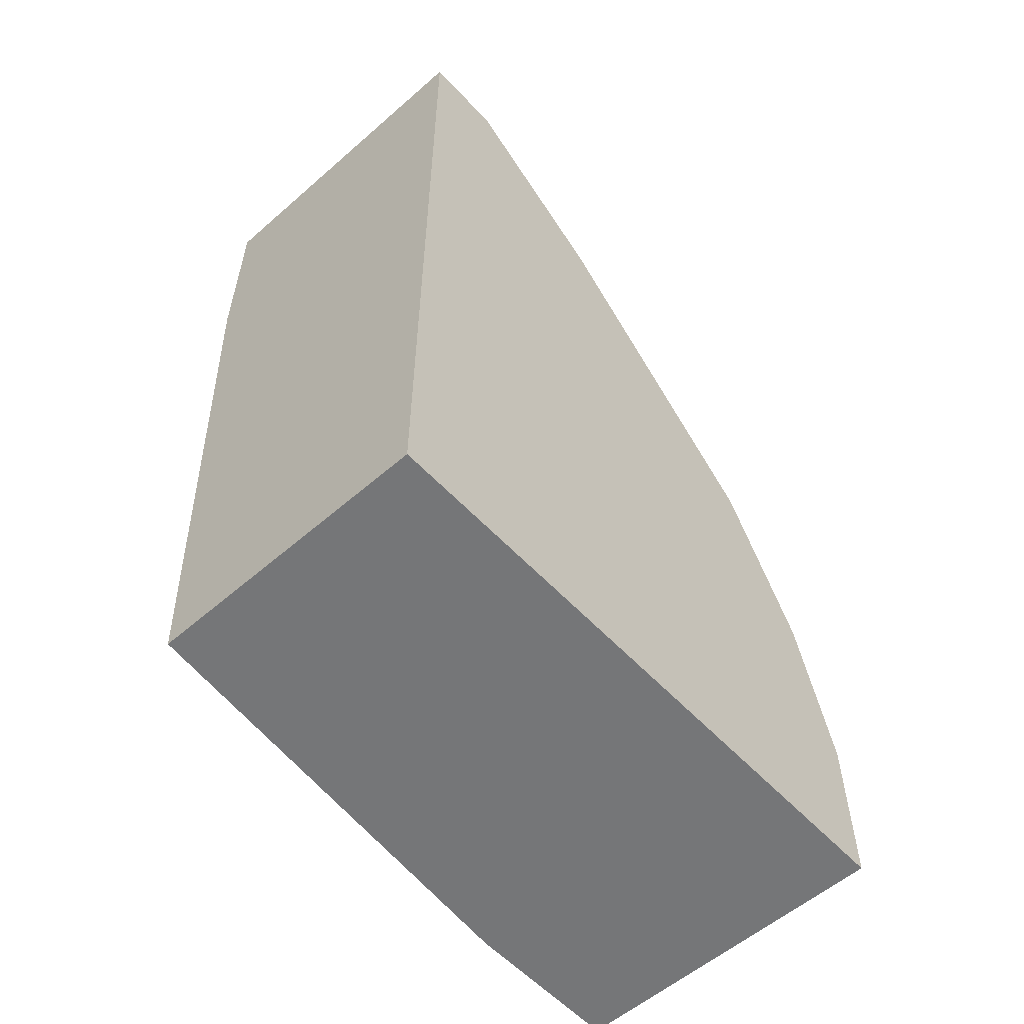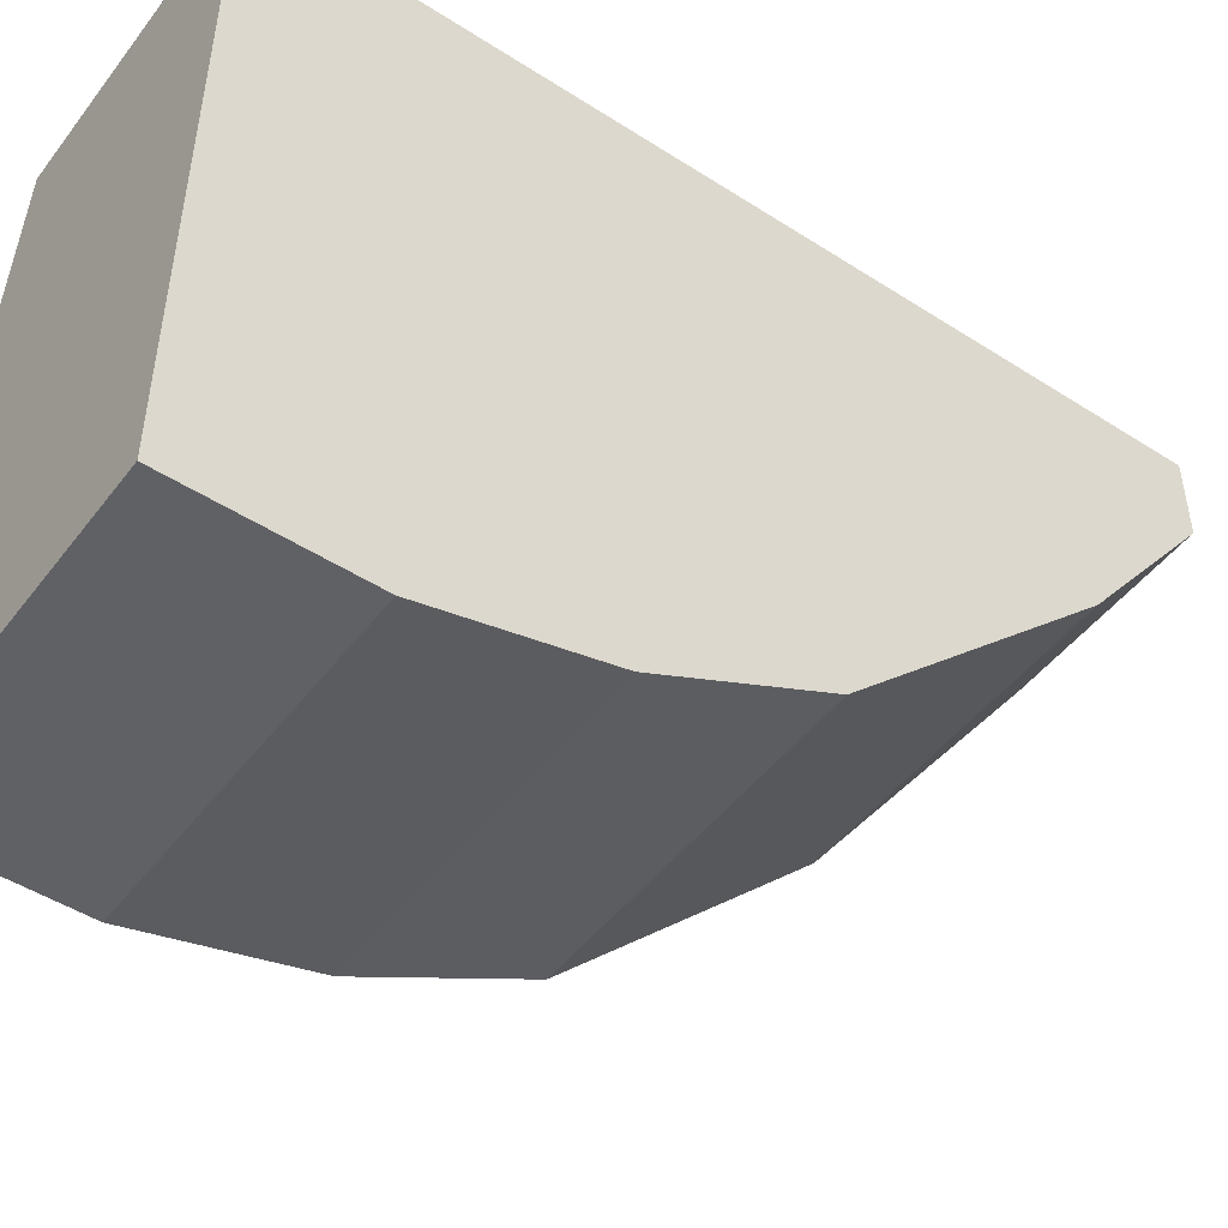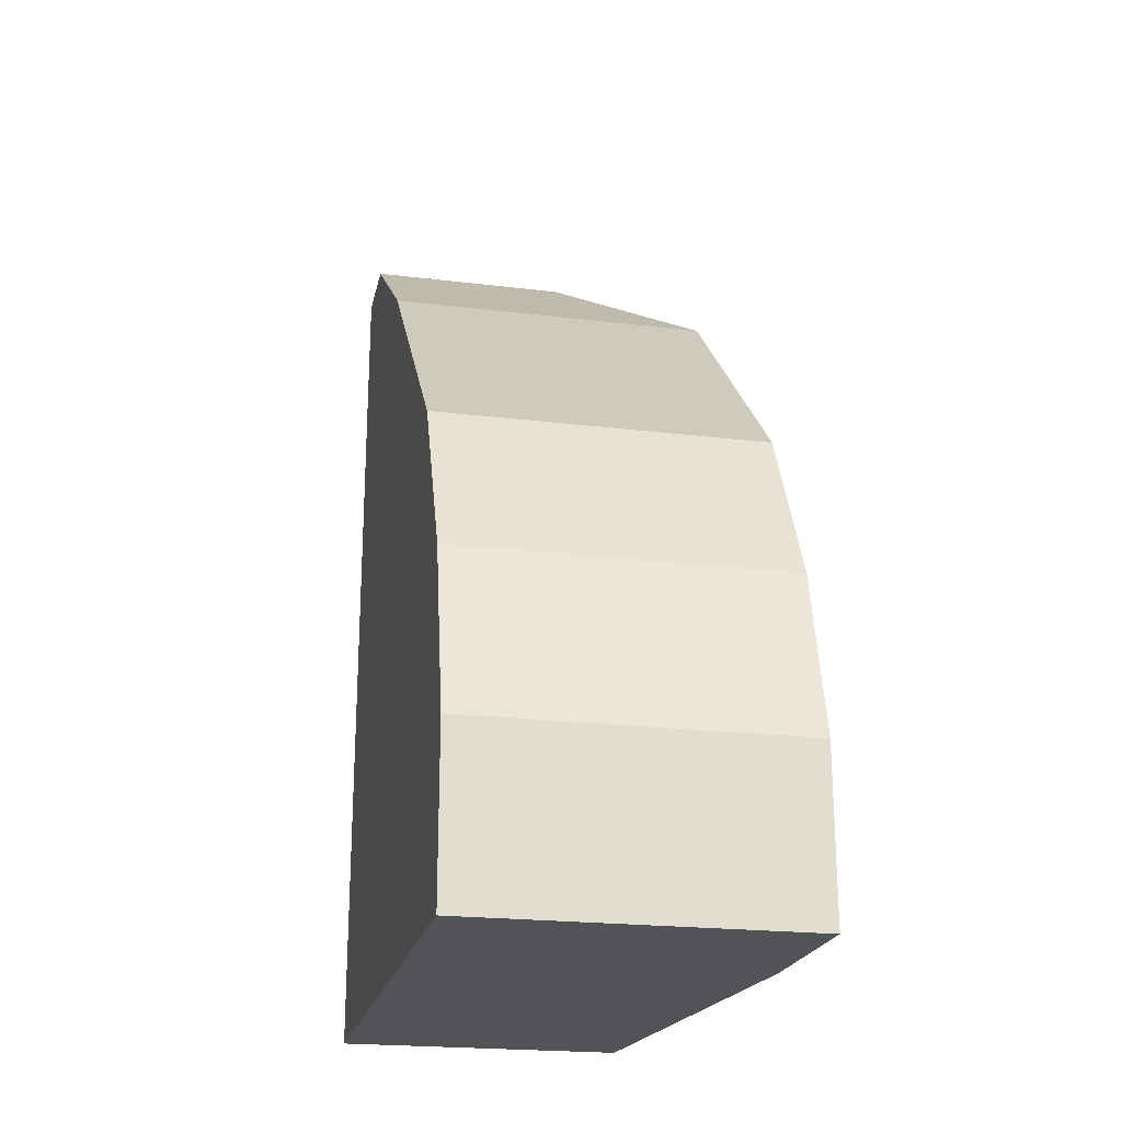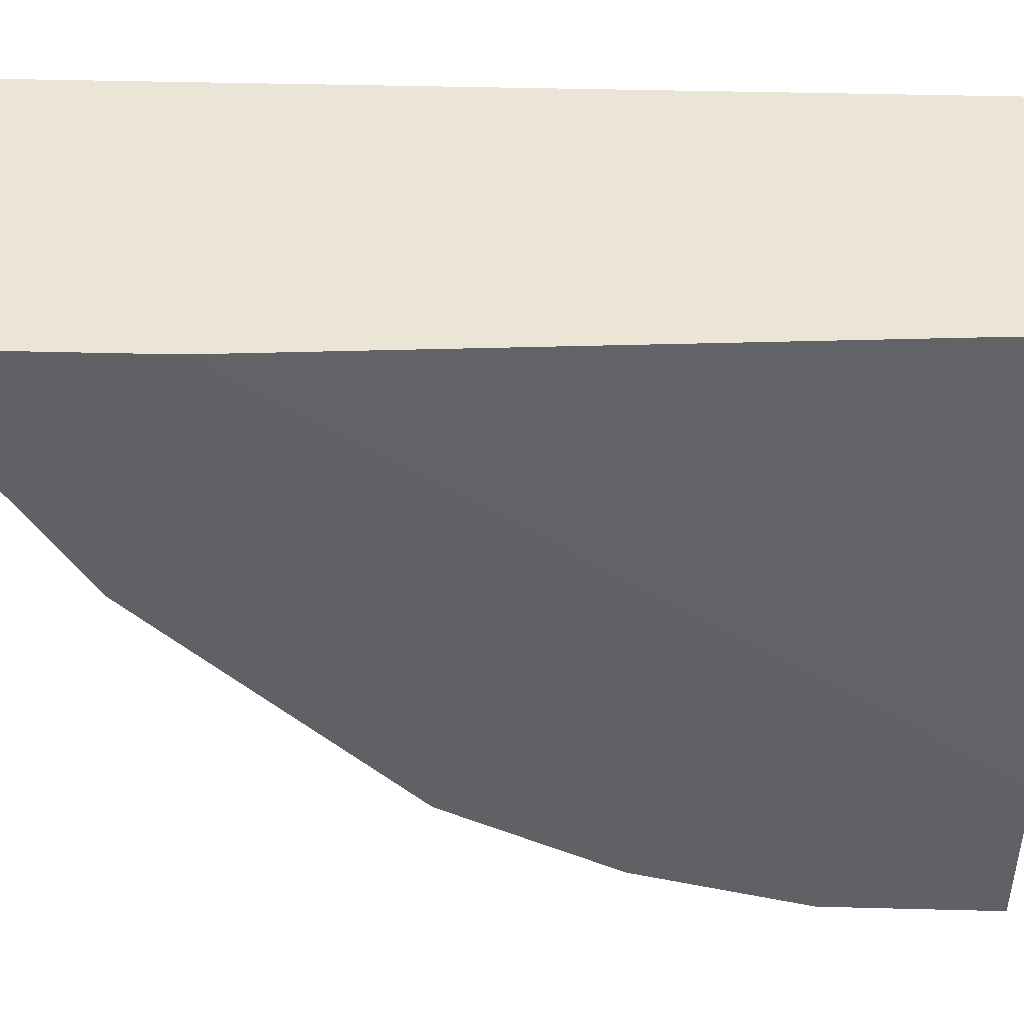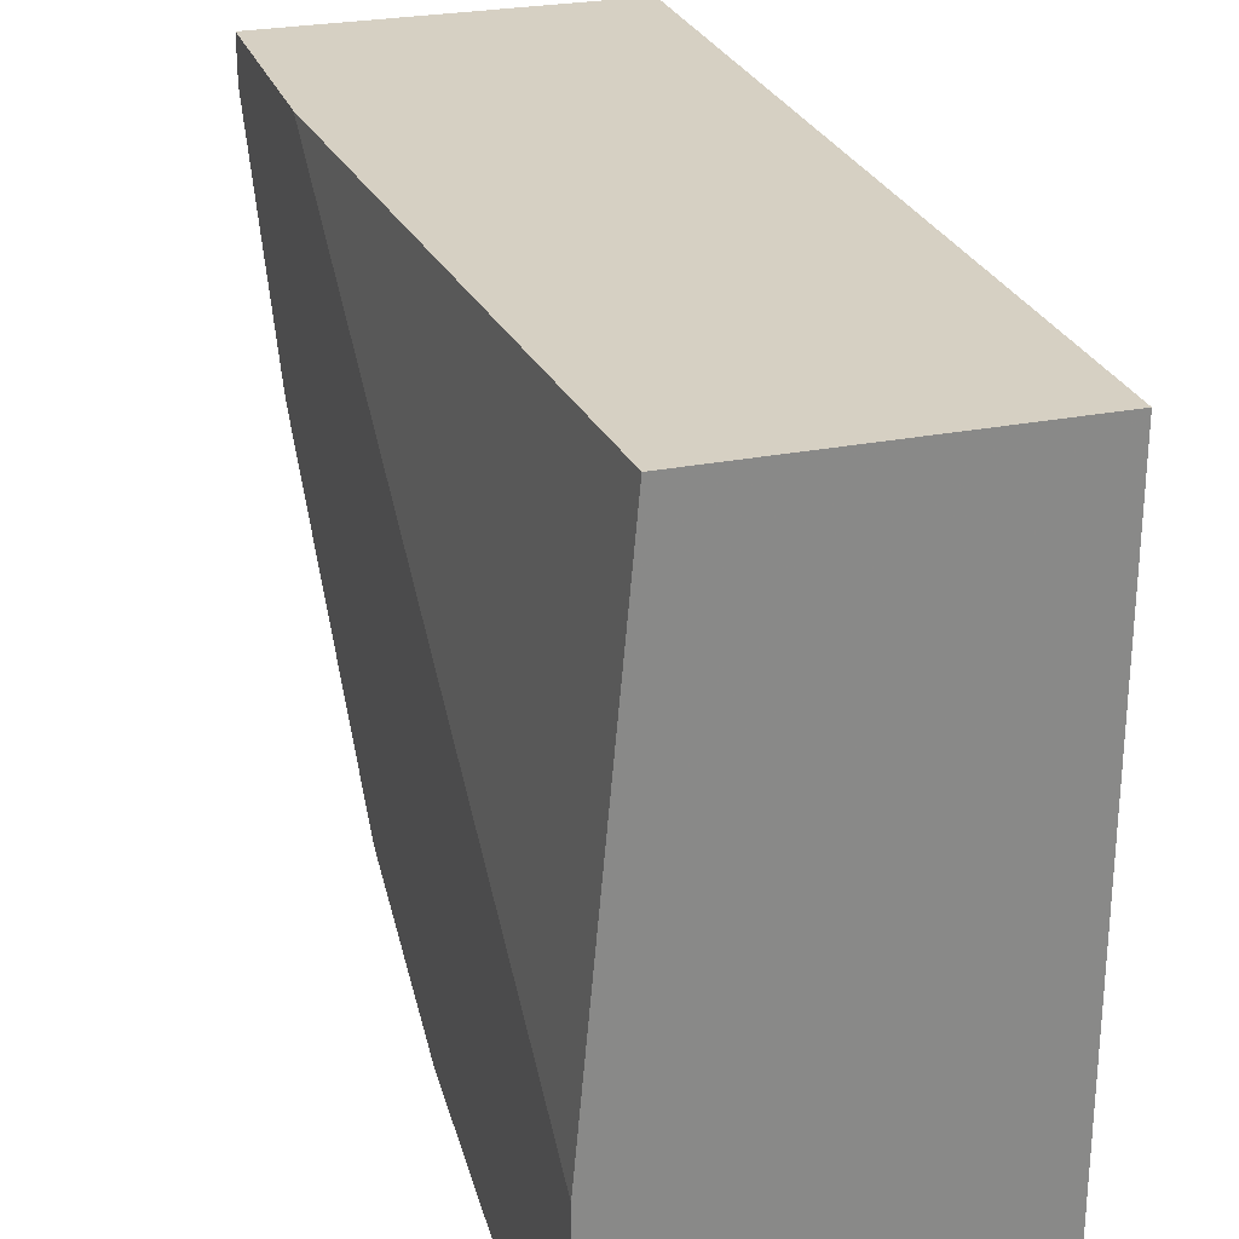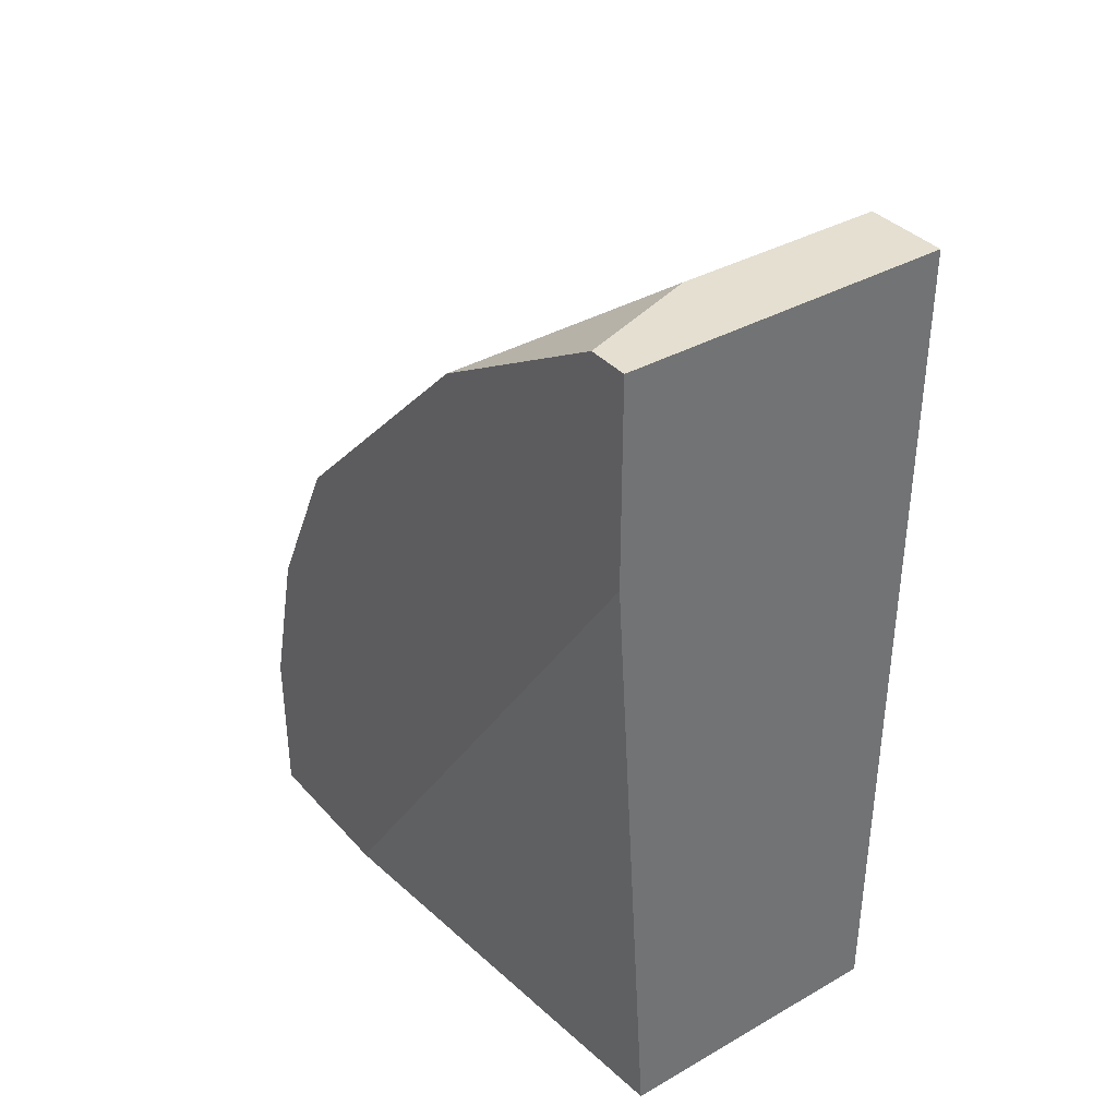
<metadata>
{"format":"obj","ext":"obj","renderer":"f3d","projection":"perspective","resolution":1024,"background":"white","views":[{"elev":-56.8,"azim":-137.8,"up":"+Z"},{"elev":-48.2,"azim":-125.7,"up":"+Y"},{"elev":-21.9,"azim":-12.0,"up":"+Z"},{"elev":44.3,"azim":91.7,"up":"+Y"},{"elev":26.5,"azim":162.6,"up":"+Y"},{"elev":36.8,"azim":143.8,"up":"+Z"}]}
</metadata>
<code>
v -0.01442 -0.02813 0.01294
v -0.01442 -0.0142 -0.000987
v -0.01442 -0.0142 0.0234
v -0.01442 -0.03161 -0.000987
v -0.01442 -0.03161 0.003658
v -0.01442 -0.03045 0.008305
v -0.01442 -0.02117 0.01991
v -0.01442 -0.01652 0.0234
v -0.006294 -0.0142 -0.000987
v -0.008615 -0.01652 0.0234
v -0.005133 -0.02813 0.01294
v -0.005133 -0.0142 0.01759
v -0.005133 -0.0142 0.0234
v -0.005133 -0.02233 0.01875
v -0.005133 -0.03161 -0.000987
v -0.005133 -0.03161 0.003658
v -0.005133 -0.01536 0.0234
v -0.005133 -0.03045 0.008305
v -0.005133 -0.02697 -0.000987
v -0.005133 -0.02117 0.01991
f 20 13 17
f 15 4 2
f 2 4 8
f 15 2 9
f 14 15 13
f 9 2 13
f 8 4 1
f 15 14 18
f 2 8 3
f 8 13 3
f 13 2 3
f 4 15 5
f 1 4 5
f 15 9 19
f 13 15 19
f 14 1 11
f 18 14 11
f 1 18 11
f 9 13 12
f 19 9 12
f 13 19 12
f 1 14 7
f 8 1 7
f 13 8 10
f 8 7 10
f 15 18 16
f 5 15 16
f 18 5 16
f 18 1 6
f 1 5 6
f 5 18 6
f 14 13 20
f 7 14 20
f 10 7 20
f 10 20 17
f 13 10 17

</code>
